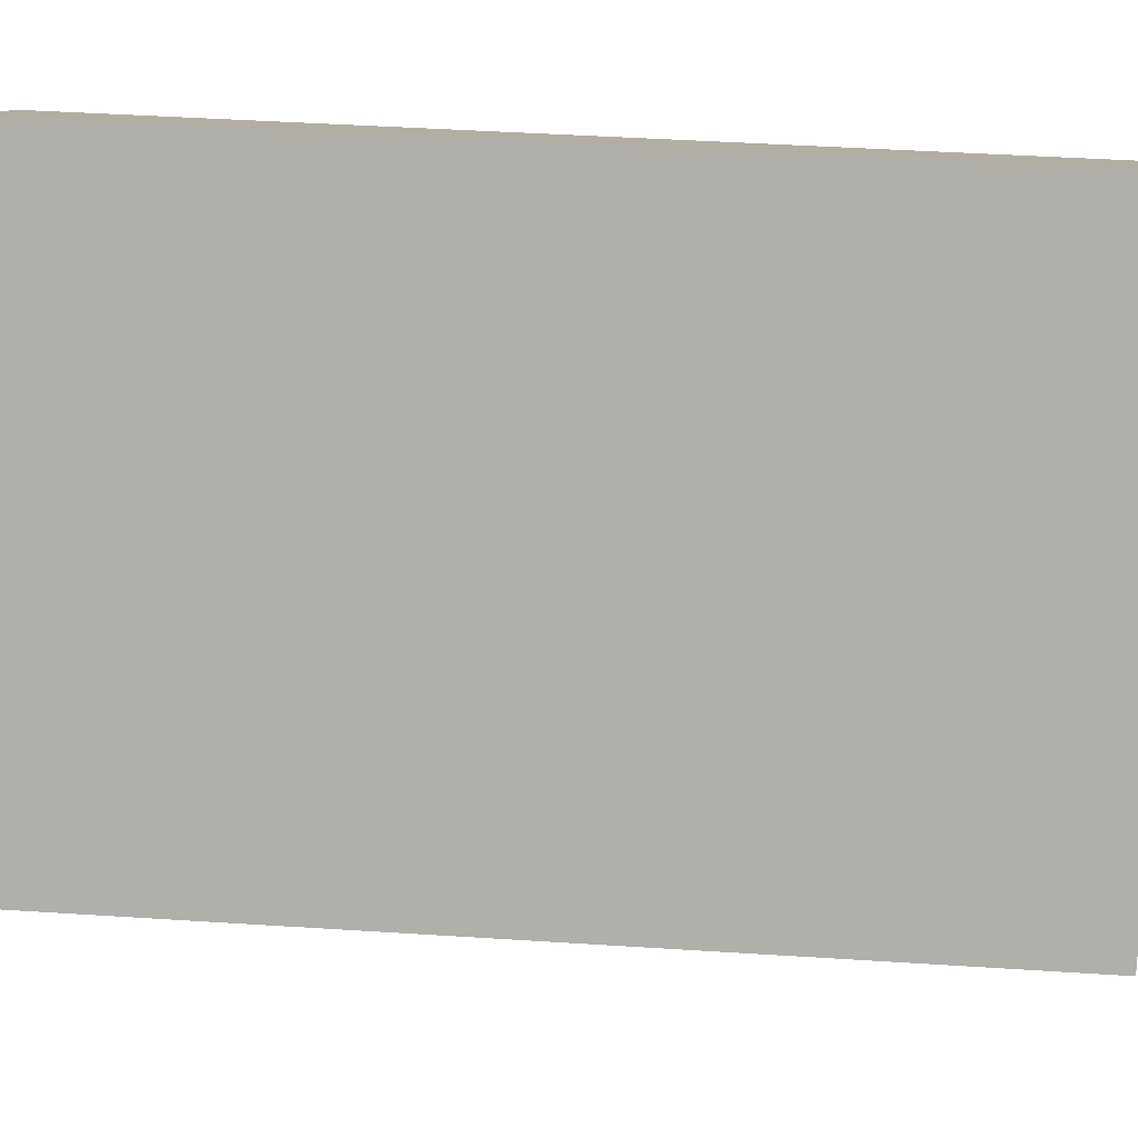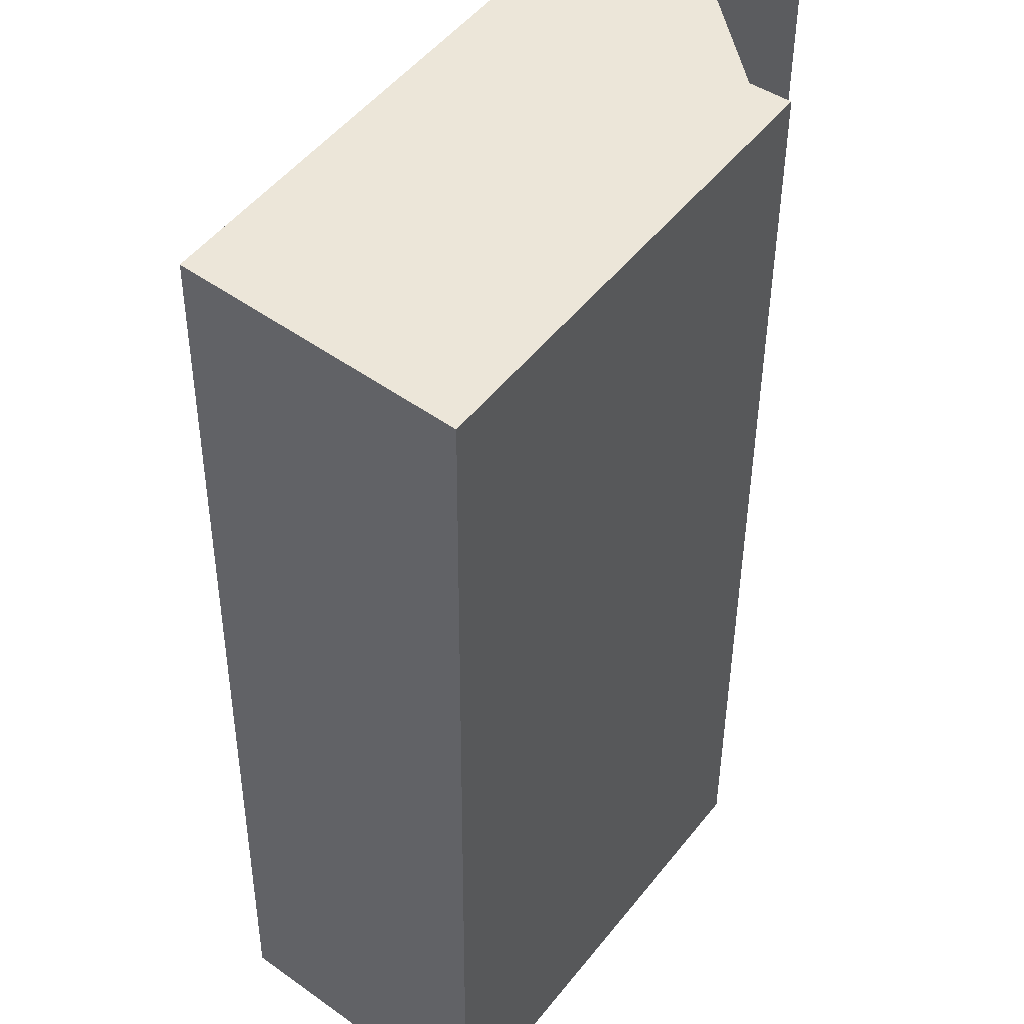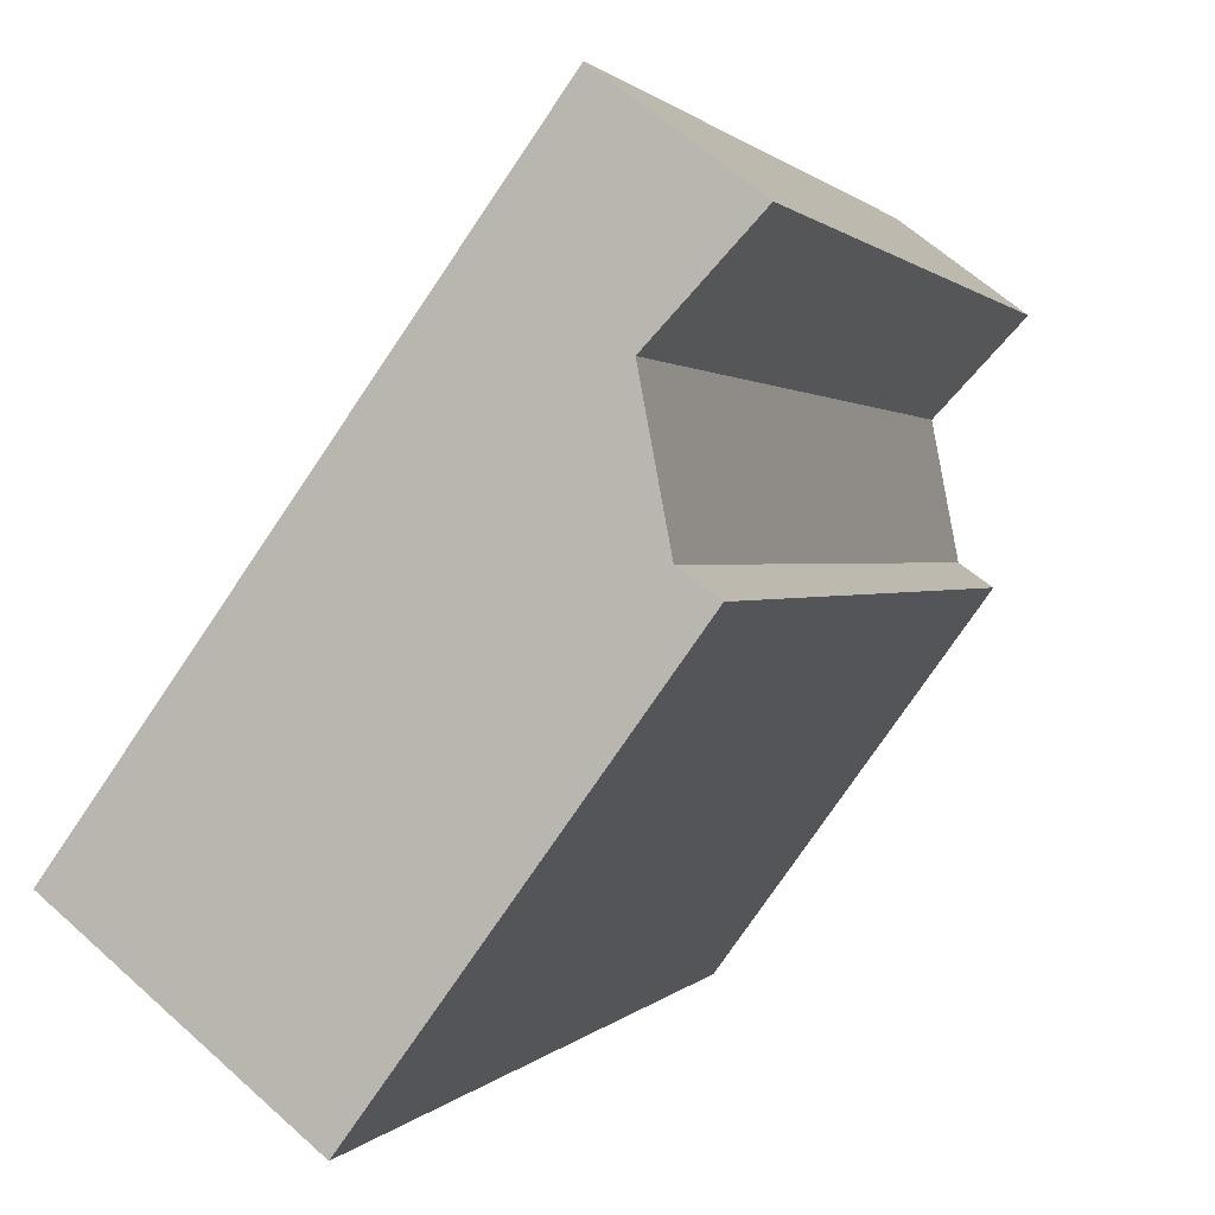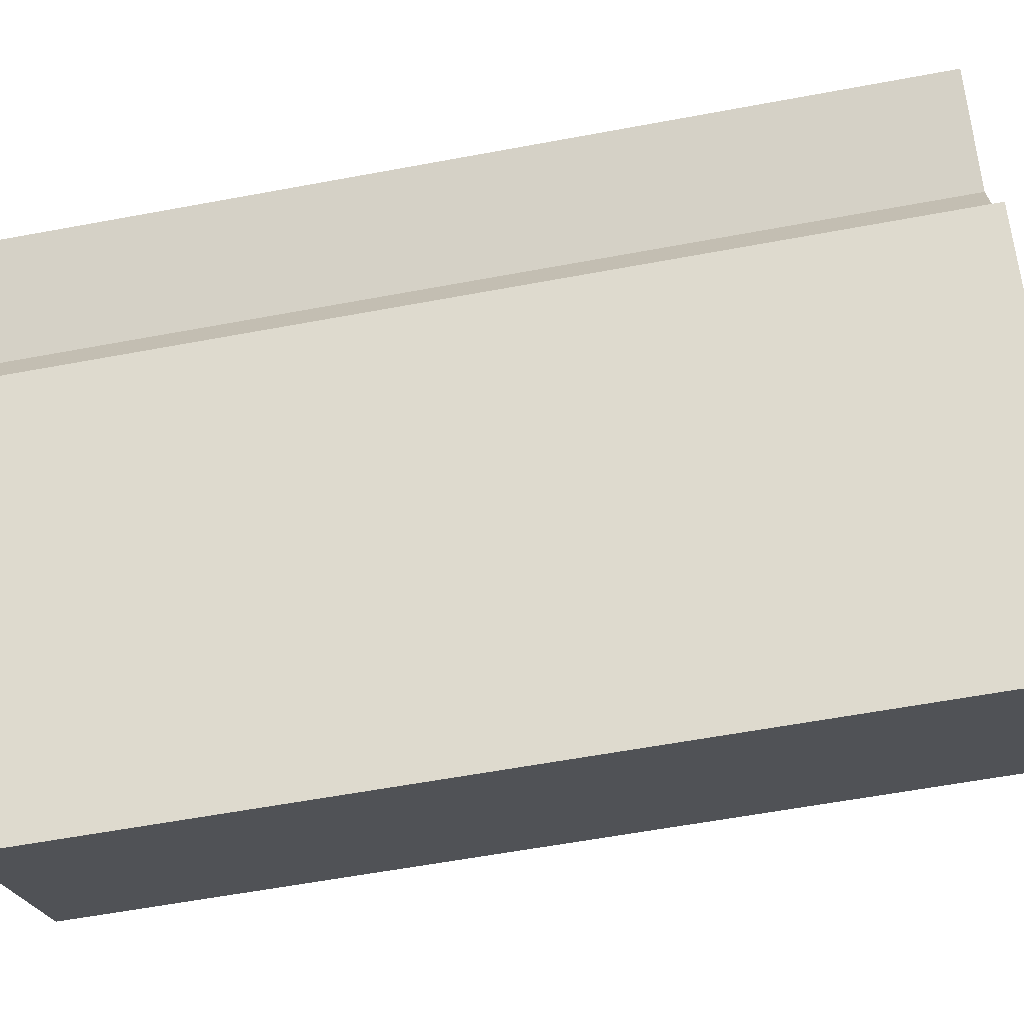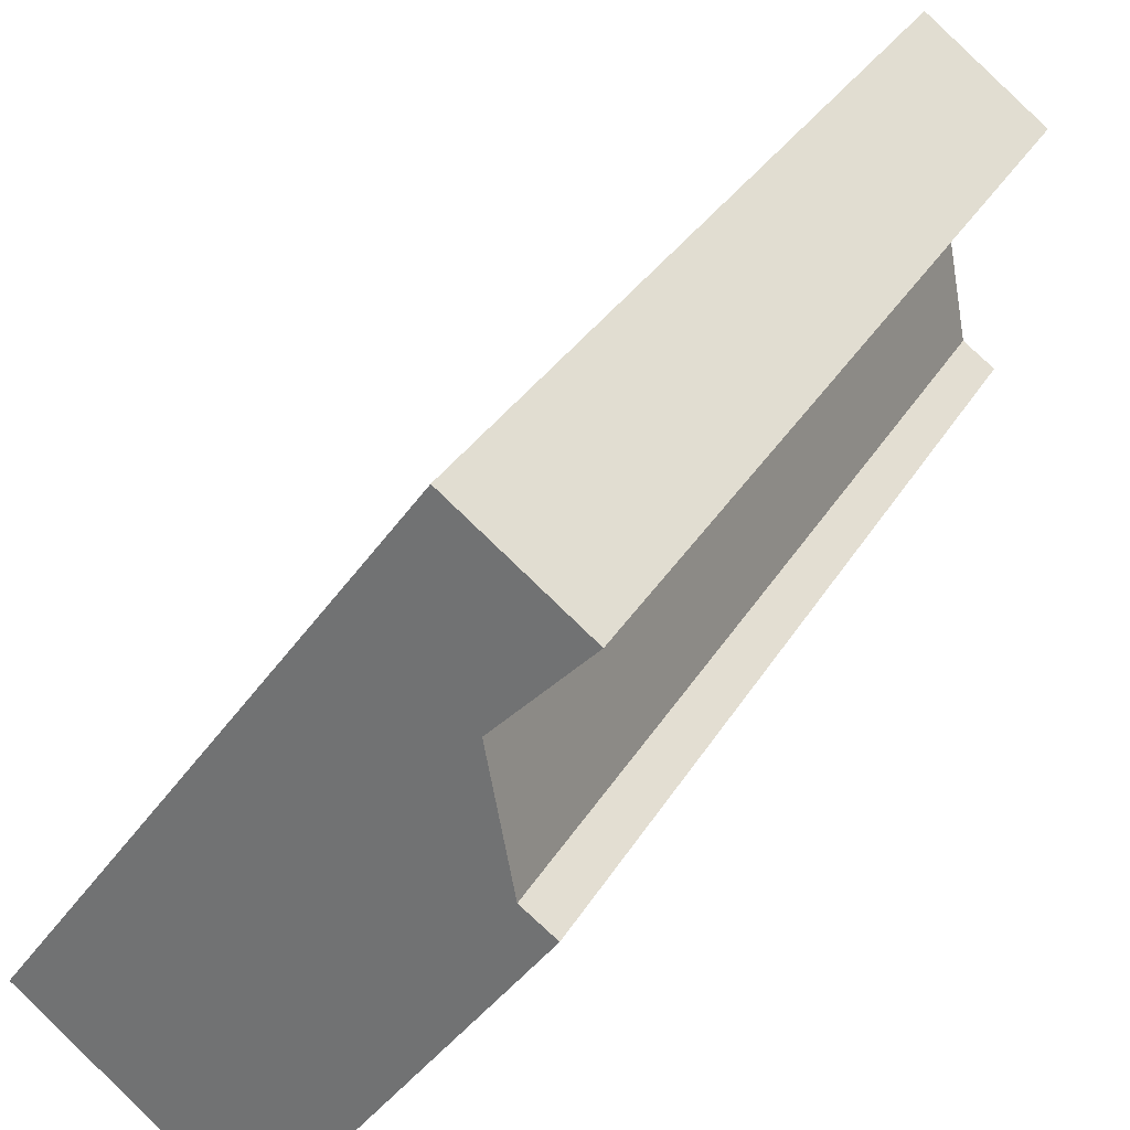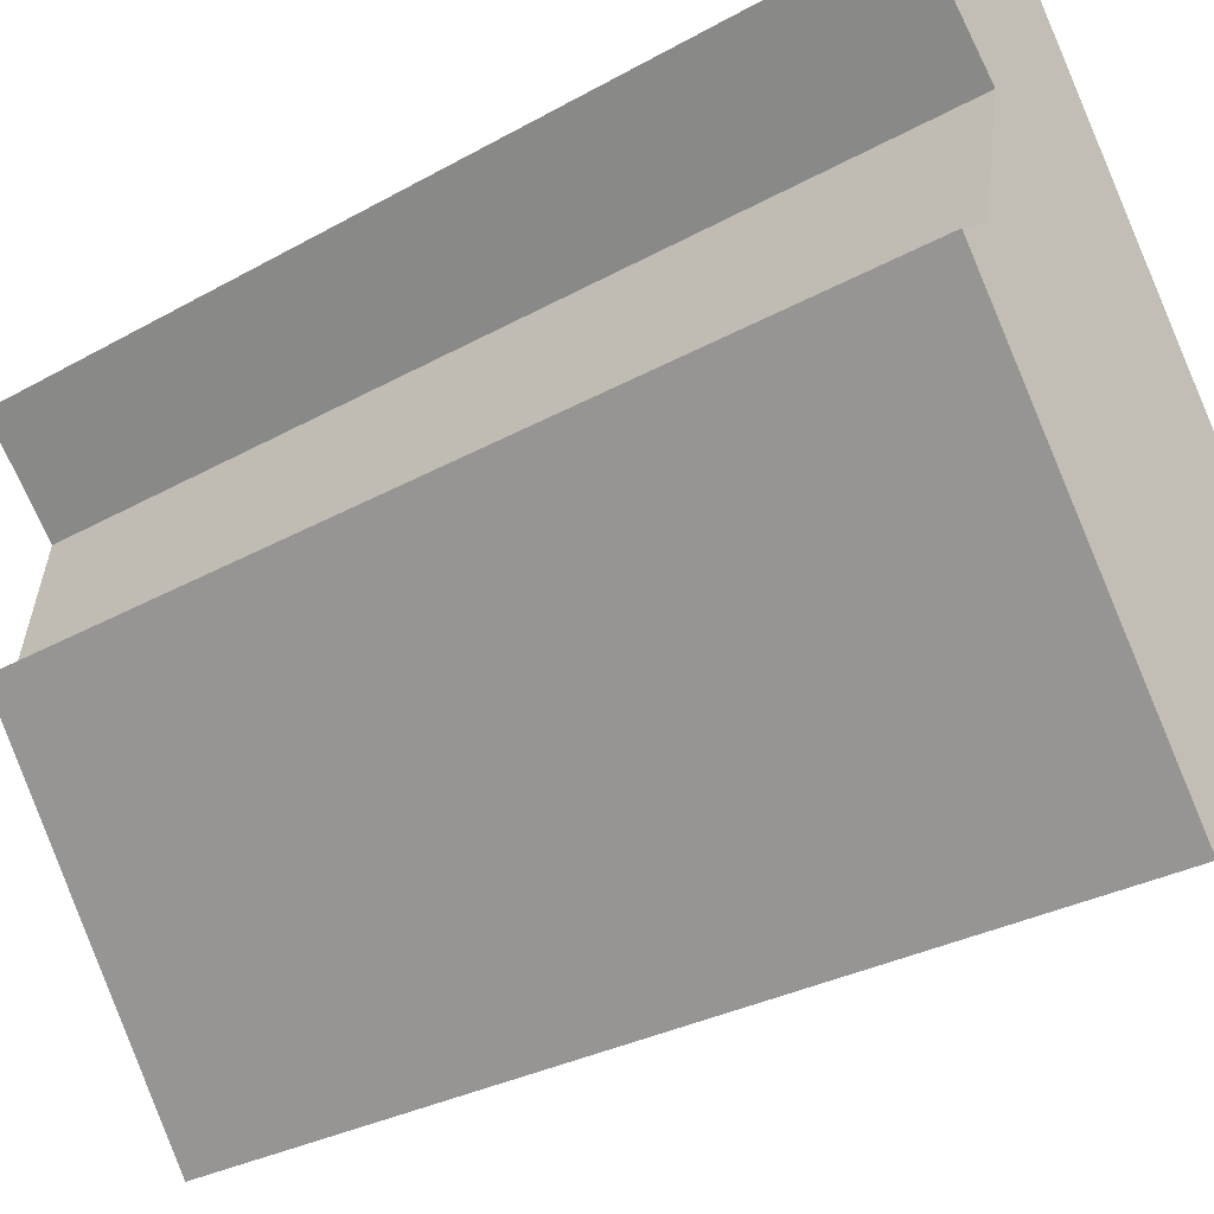
<metadata>
{"format":"obj","ext":"obj","renderer":"f3d","projection":"perspective","resolution":1024,"background":"white","views":[{"elev":47.2,"azim":94.1,"up":"+Z"},{"elev":-41.6,"azim":179.7,"up":"+Z"},{"elev":0.9,"azim":-163.2,"up":"+Z"},{"elev":-60.1,"azim":-79.2,"up":"+Z"},{"elev":30.5,"azim":-155.0,"up":"+Z"},{"elev":-30.1,"azim":-50.7,"up":"+Z"}]}
</metadata>
<code>
v  0.36 11.12 -2.843
v  5.815 11.12 -5.063
v  3.394 11.12 -7.016
v  0.732 11.12 -2.58
v  1.018 11.12 -1.077
v  0 11.12 6.81e-16
v  2.139 11.12 0.043
v  1.409 11.12 1.058
v  0.36 1.741e-16 -2.843
v  0.732 1.58e-16 -2.58
v  0 0 0
v  1.409 -6.478e-17 1.058
v  1.018 6.595e-17 -1.077
v  3.394 4.296e-16 -7.016
v  5.815 3.1e-16 -5.063
v  2.139 -2.633e-18 0.043
g defaultobject
f 1 2 3
f 2 1 4
f 2 4 5
f 2 5 6
f 2 6 7
f 7 6 8
f 9 4 1
f 4 9 10
f 11 8 6
f 8 11 12
f 10 5 4
f 5 10 13
f 13 6 5
f 6 13 11
f 14 1 3
f 1 14 9
f 12 7 8
f 7 12 2
f 2 12 15
f 15 12 16
f 15 3 2
f 3 15 14
f 14 10 9
f 10 14 16
f 16 14 15
f 13 12 11
f 12 13 16
f 16 13 10

</code>
